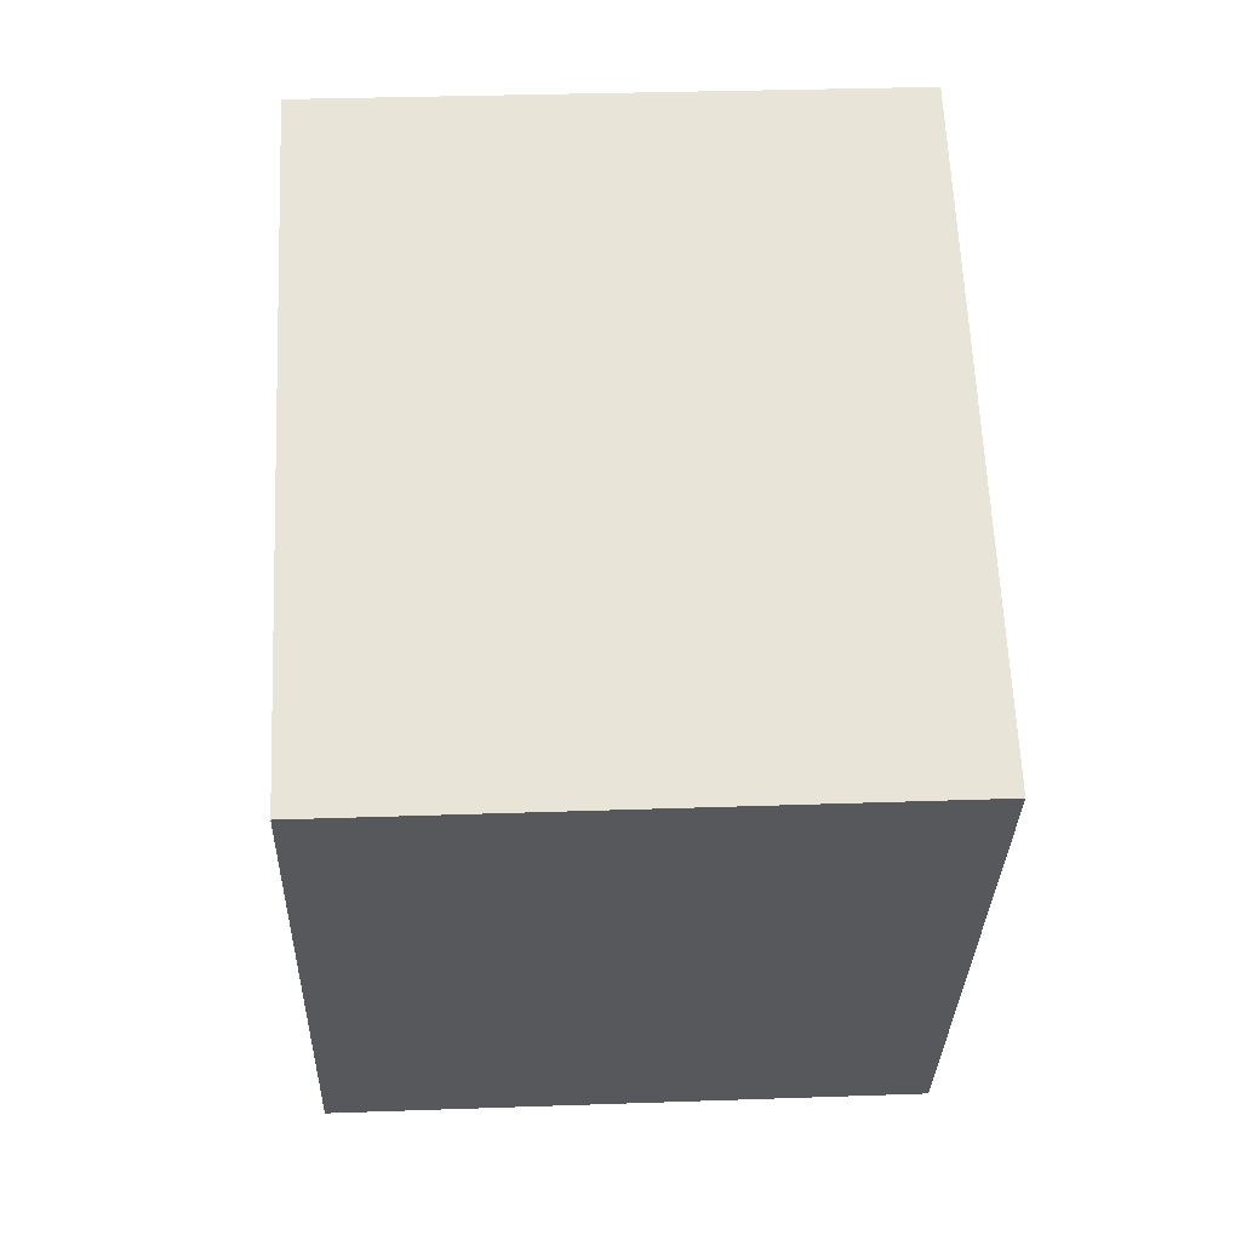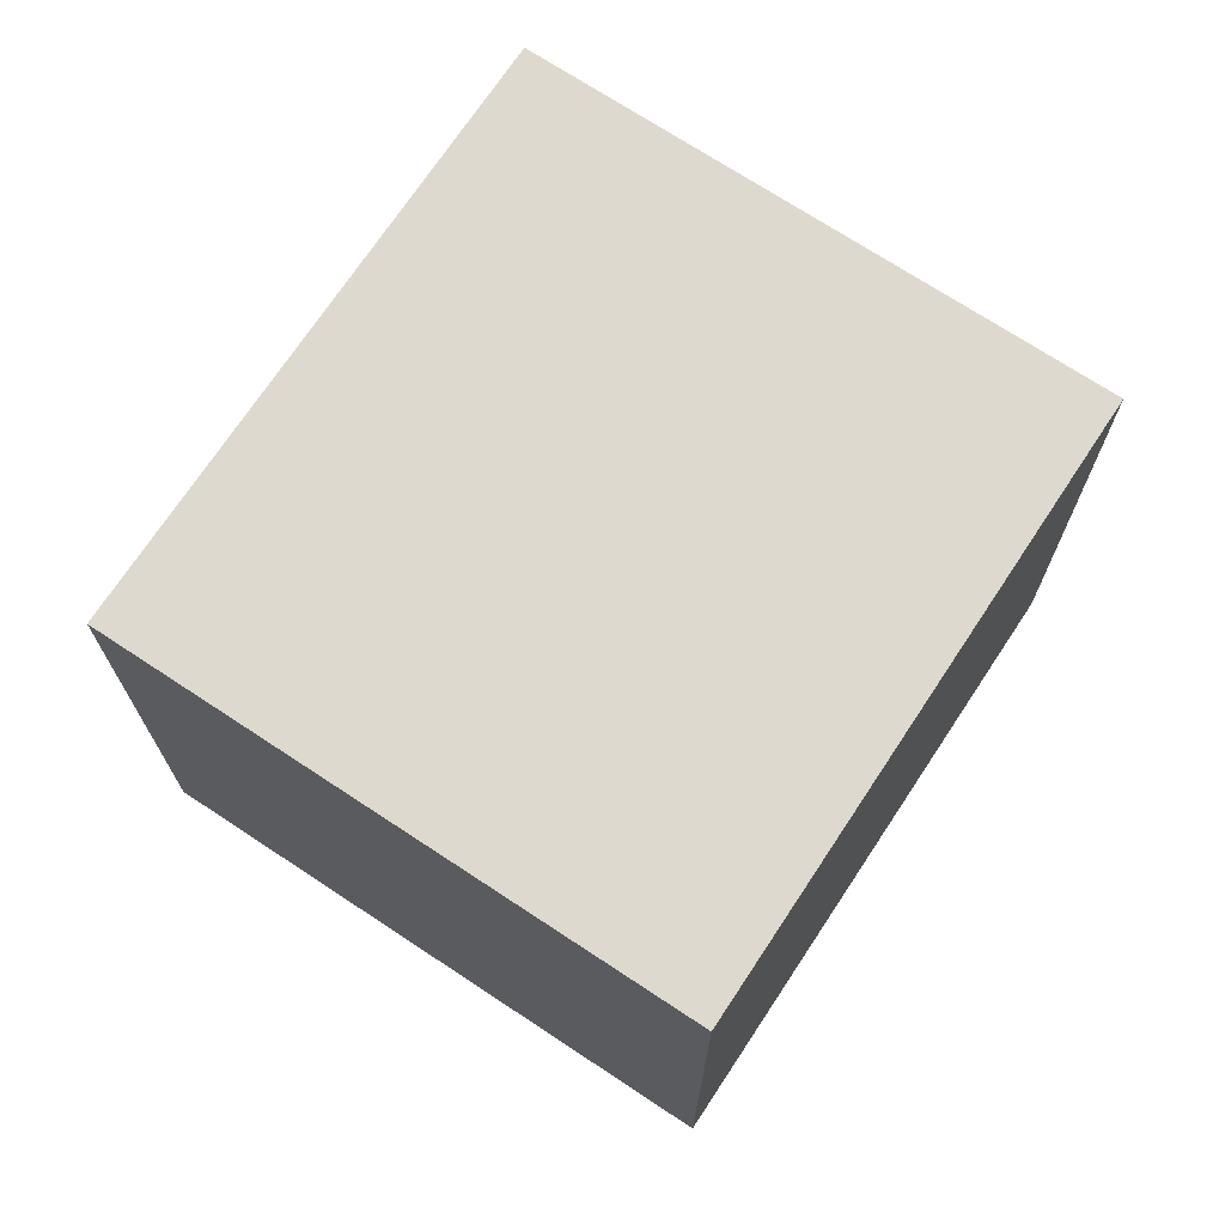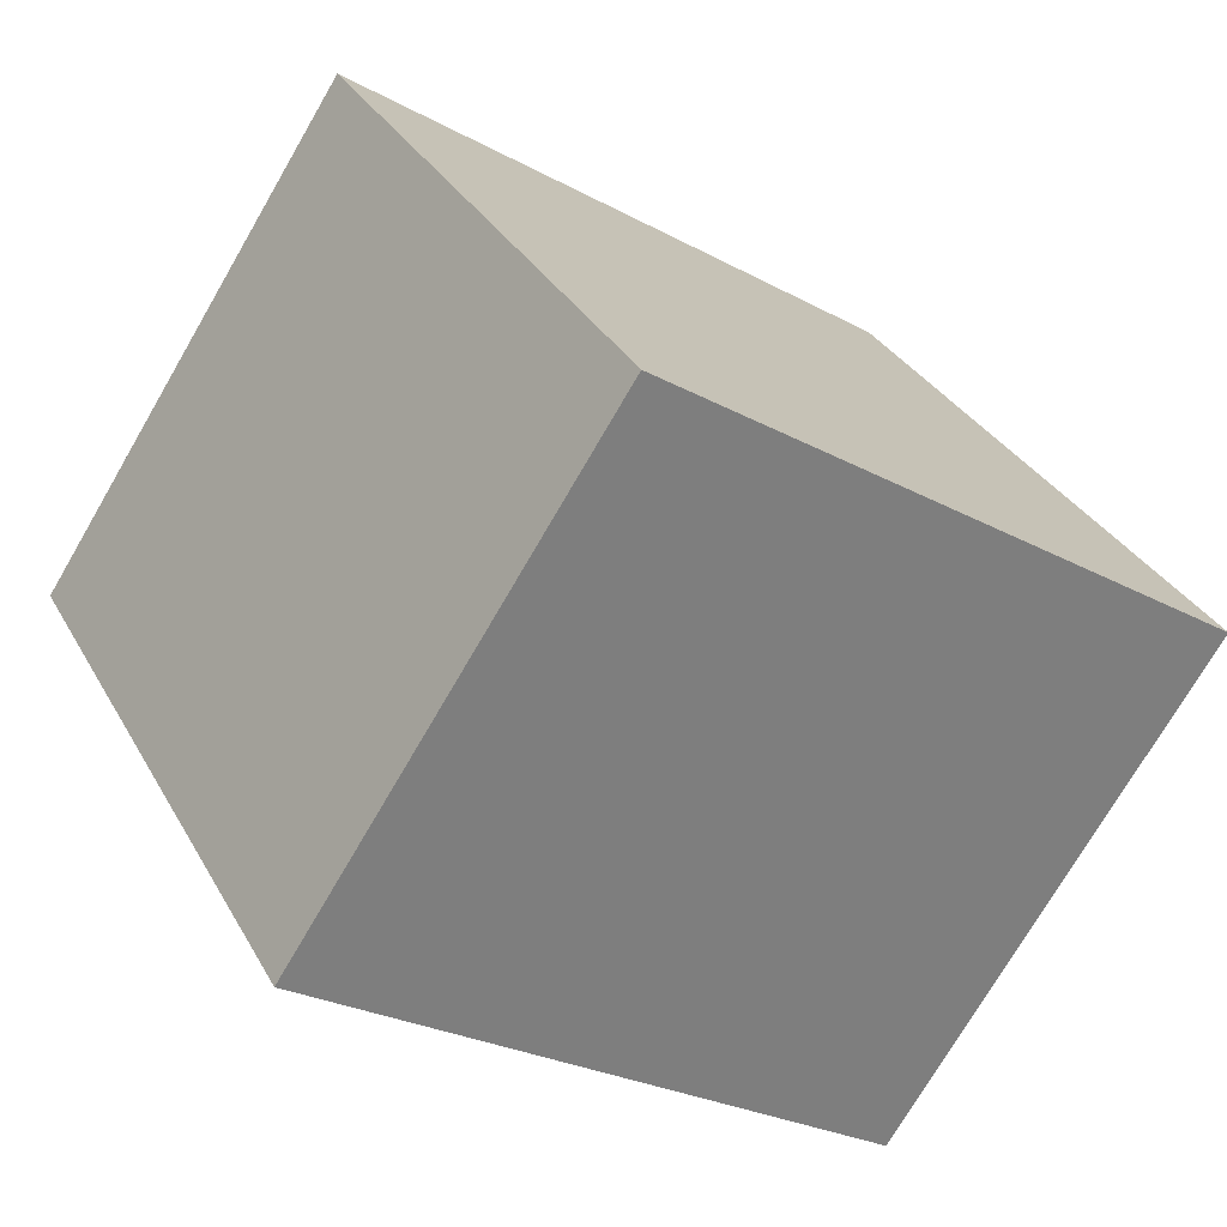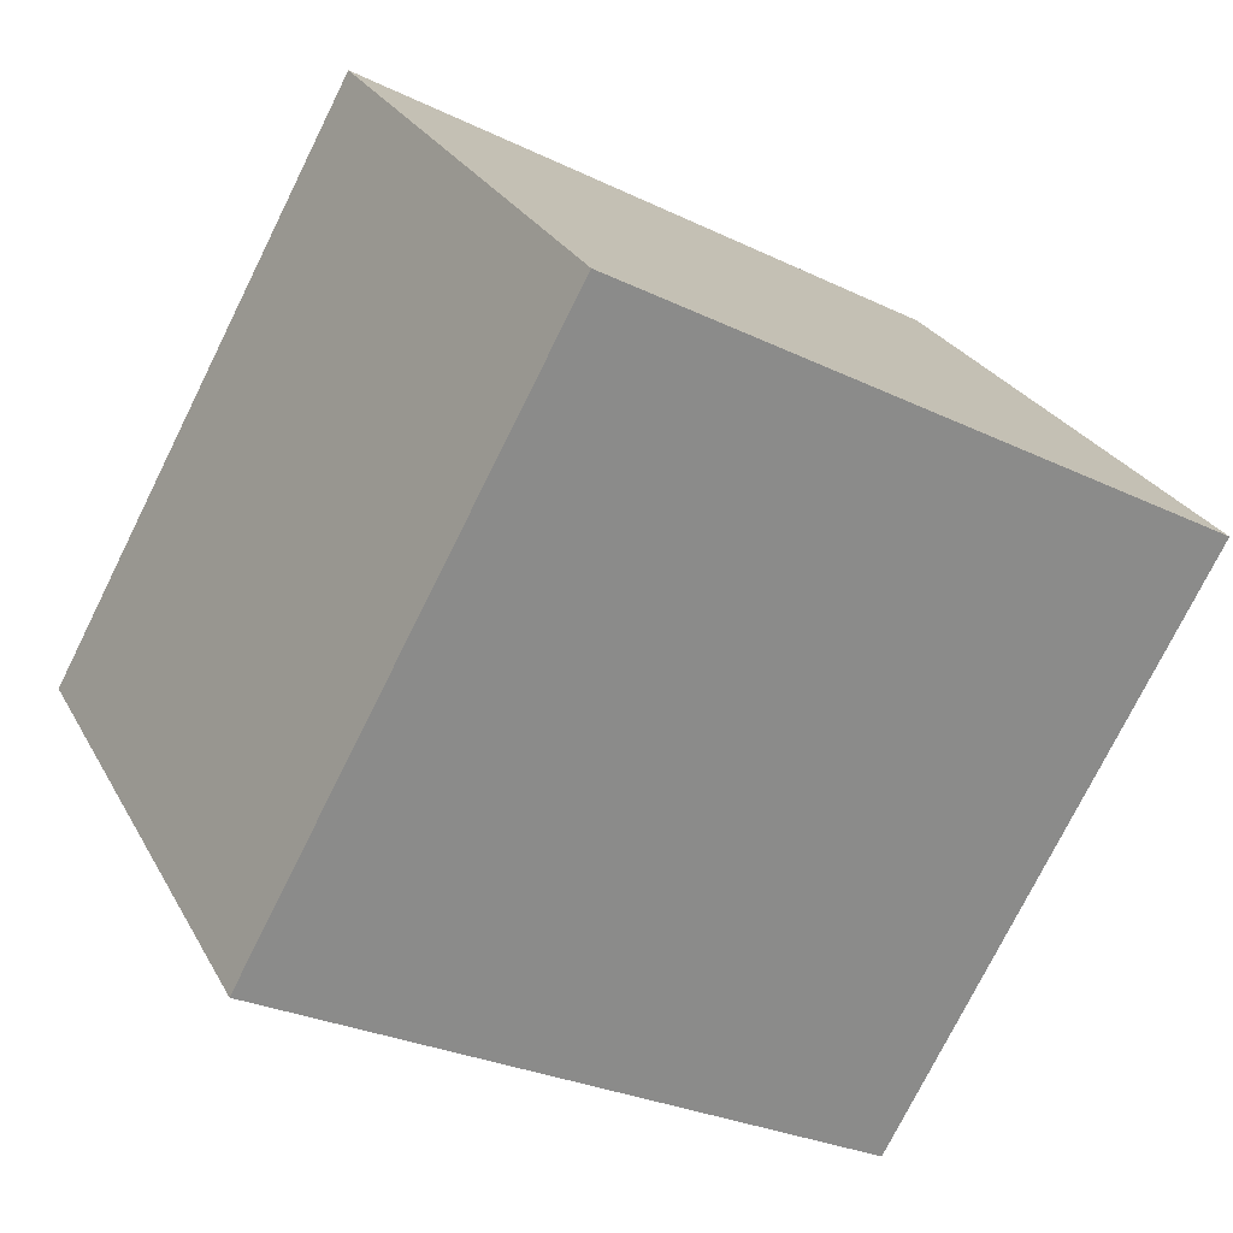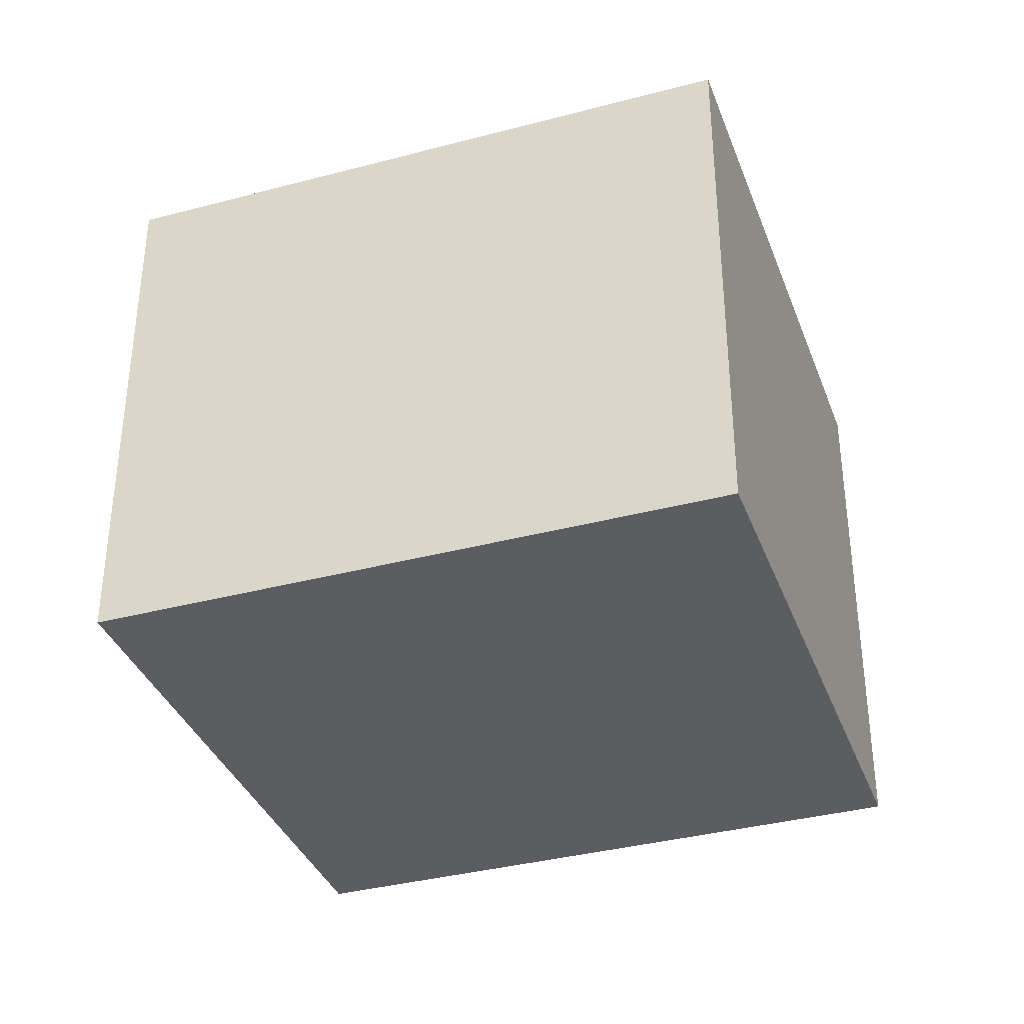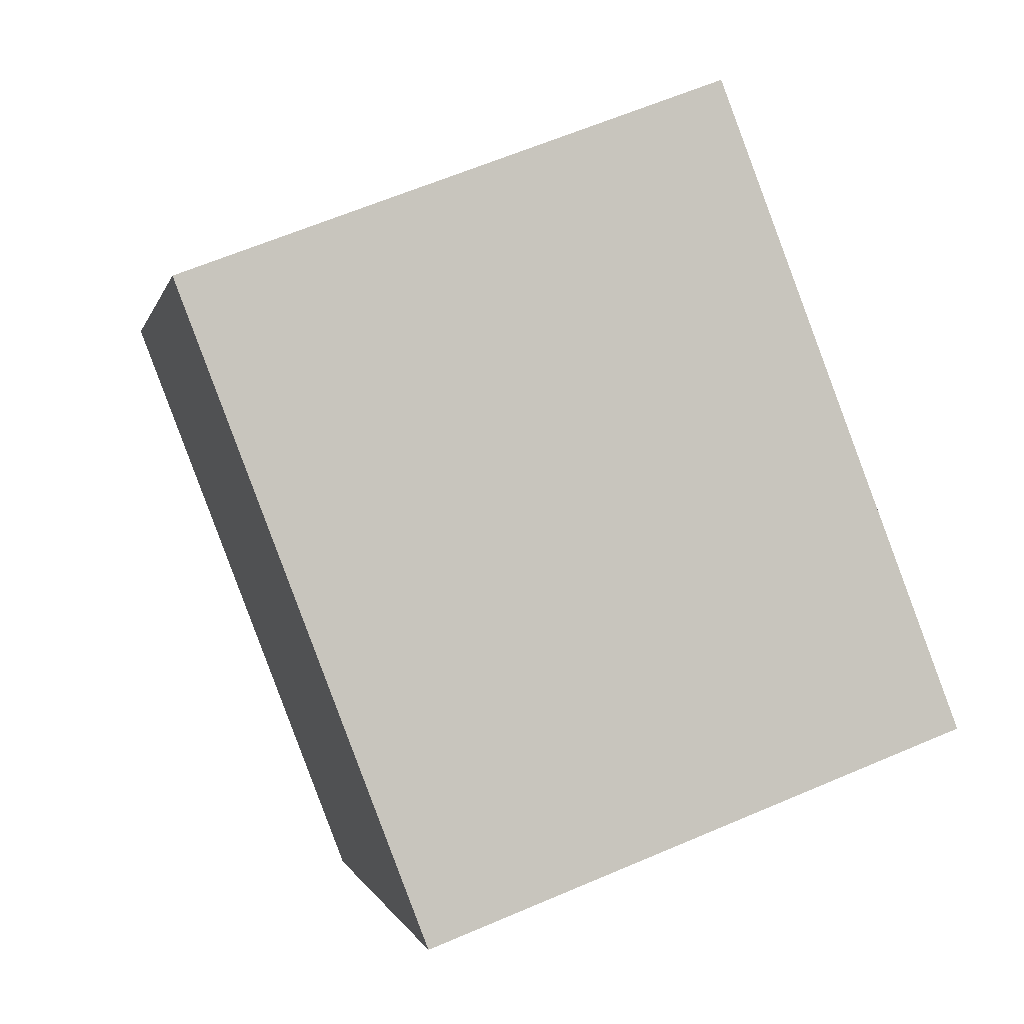
<metadata>
{"format":"obj","ext":"obj","renderer":"f3d","projection":"perspective","resolution":1024,"background":"white","views":[{"elev":32.2,"azim":-92.8,"up":"+Z"},{"elev":71.4,"azim":94.5,"up":"+Y"},{"elev":-73.8,"azim":-30.2,"up":"+Z"},{"elev":26.5,"azim":156.9,"up":"+Z"},{"elev":-36.3,"azim":-9.8,"up":"+Y"},{"elev":62.6,"azim":-113.5,"up":"+Z"}]}
</metadata>
<code>
v  0.812 1.475 -1.469
v  1.547 1.475 0.854
v  2.359 1.475 -0.614
v  0 1.475 9.032e-17
v  2.359 3.76e-17 -0.614
v  0.812 8.995e-17 -1.469
v  0 0 0
v  1.547 -5.229e-17 0.854
g defaultobject
f 1 2 3
f 2 1 4
f 5 1 3
f 1 5 6
f 6 4 1
f 4 6 7
f 7 2 4
f 2 7 8
f 8 3 2
f 3 8 5
f 8 6 5
f 6 8 7

</code>
